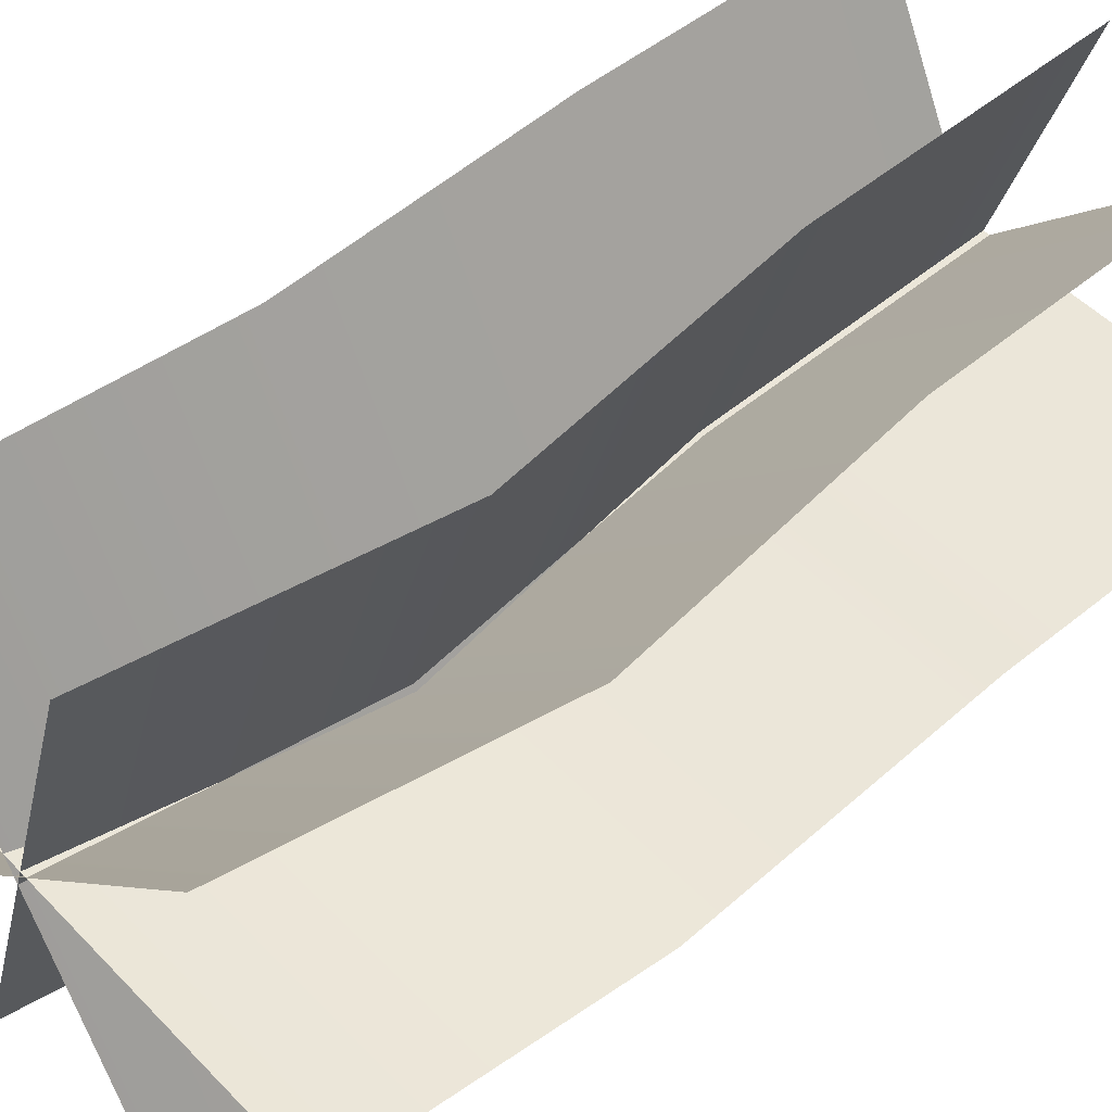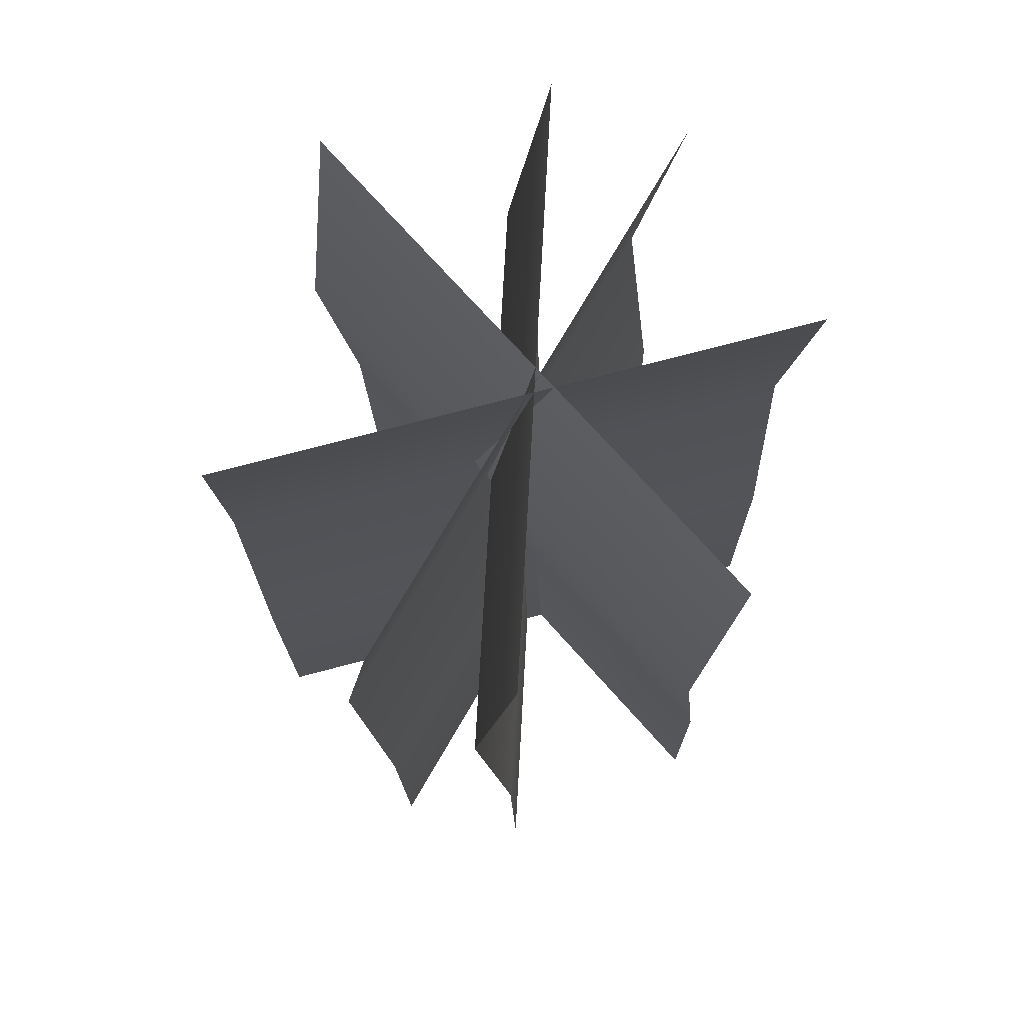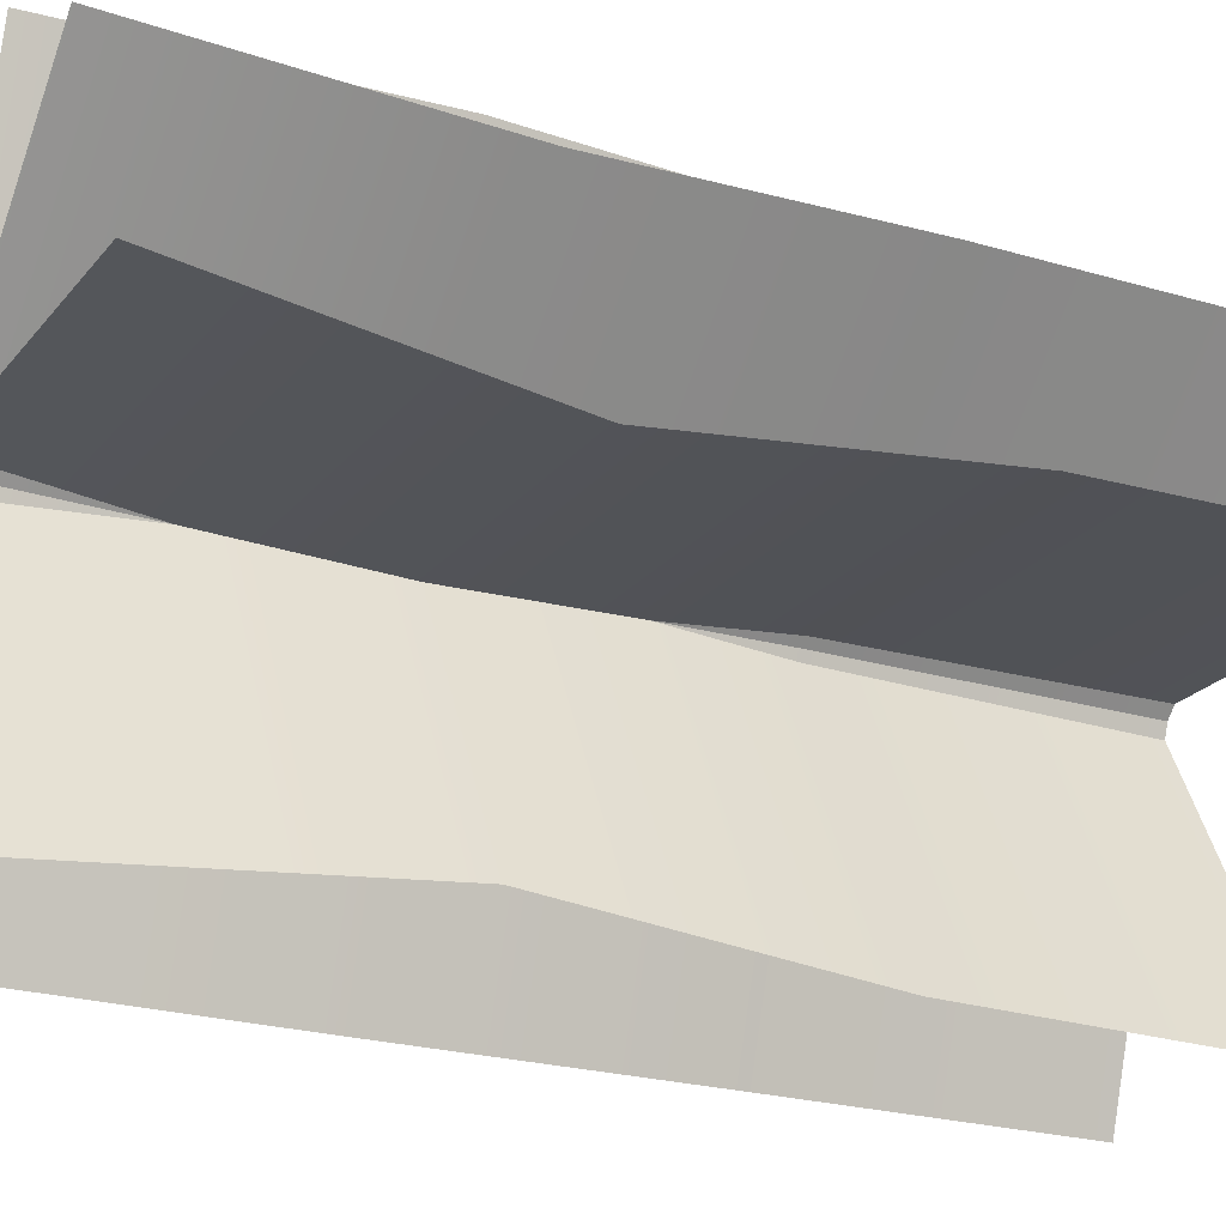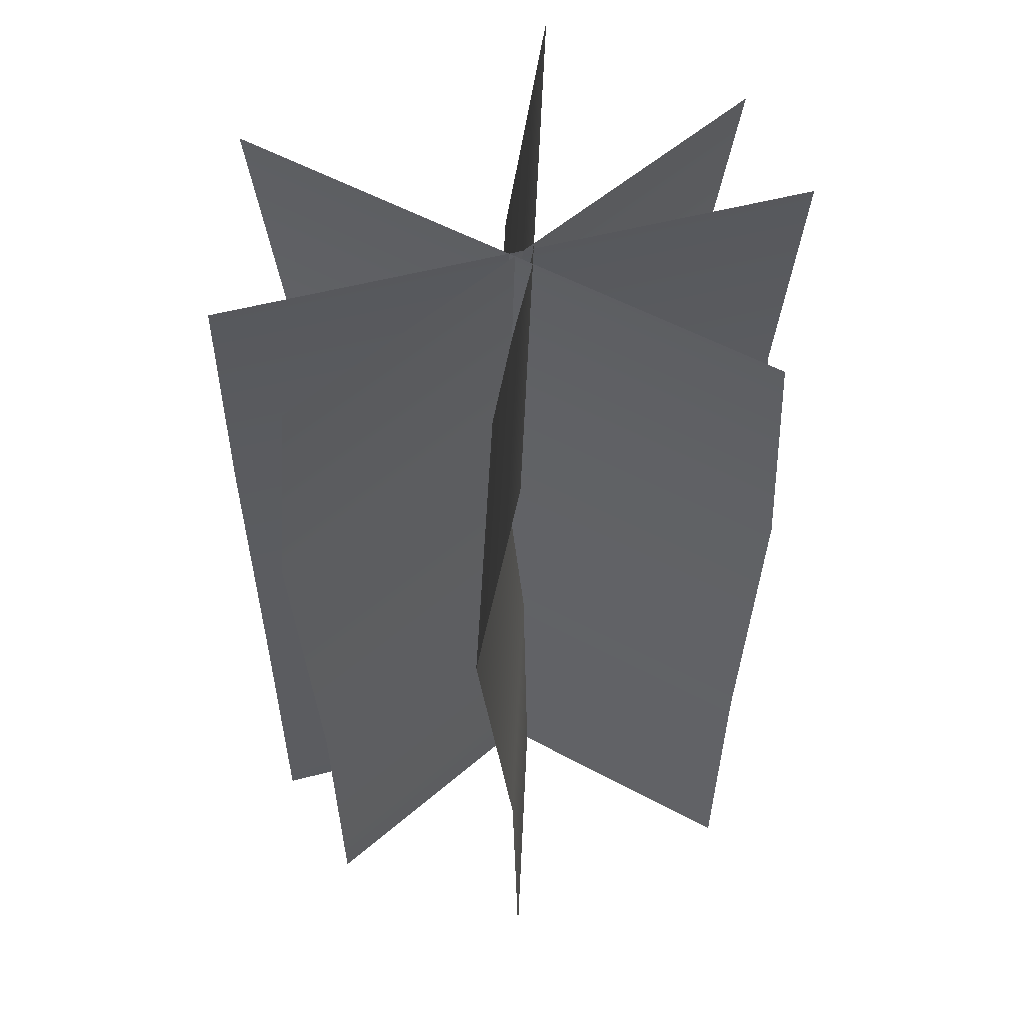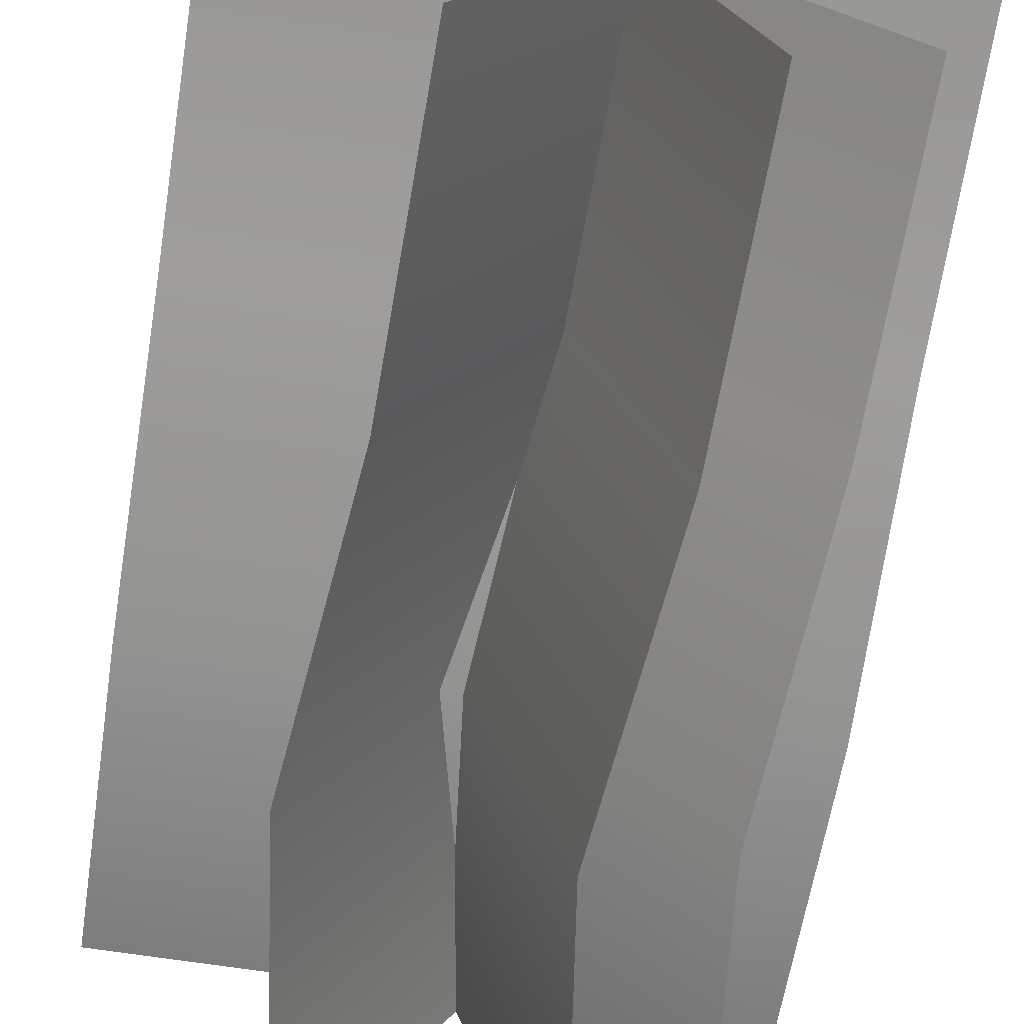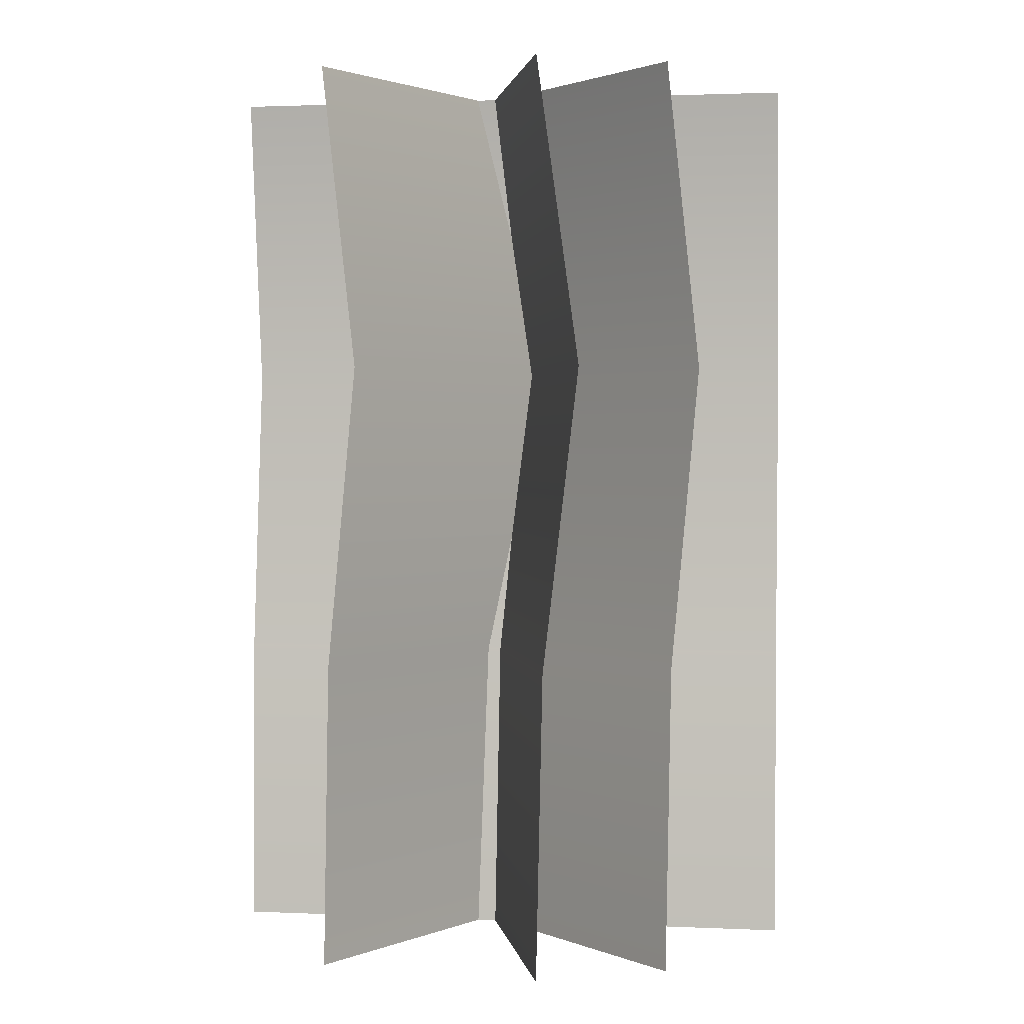
<metadata>
{"format":"obj","ext":"obj","renderer":"f3d","projection":"perspective","resolution":1024,"background":"white","views":[{"elev":49.5,"azim":-131.5,"up":"+Z"},{"elev":74.1,"azim":-14.8,"up":"+Y"},{"elev":-22.4,"azim":-117.9,"up":"+Z"},{"elev":55.1,"azim":29.7,"up":"+Y"},{"elev":-67.0,"azim":-8.8,"up":"+Z"},{"elev":1.6,"azim":126.3,"up":"+Y"}]}
</metadata>
<code>
o Plane.001_Plane.005
v 0.554 1.142 -0.05215
v -0.554 1.142 -0.05215
v -0.554 1.714 0.02753
v 0.554 1.714 0.02753
v 0.554 -0 0.02752
v -0.554 -0 0.02752
v -0.554 0.5712 0.01537
v 0.554 0.5712 0.01537
v 0.3635 1.142 -0.4322
v -0.4199 1.142 0.3512
v -0.3635 1.714 0.4076
v 0.4199 1.714 -0.3759
v 0.4199 -0 -0.3759
v -0.3635 -0 0.4076
v -0.3721 0.5712 0.399
v 0.4113 0.5712 -0.3845
v 0.1333 1.142 -0.5515
v -0.2091 1.142 0.5022
v -0.1333 1.714 0.5269
v 0.2091 1.714 -0.5269
v 0.2091 -0 -0.5269
v -0.1333 -0 0.5269
v -0.1449 0.5712 0.5231
v 0.1975 0.5712 -0.5306
v -0.287 1.142 -0.4878
v 0.216 1.142 0.4994
v 0.287 1.714 0.4632
v -0.216 1.714 -0.524
v -0.216 -0 -0.524
v 0.287 0 0.4632
v 0.2761 0.5712 0.4687
v -0.2268 0.5712 -0.5185
f 1 2 3 4
f 5 6 7 8
f 8 7 2 1
f 9 10 11 12
f 13 14 15 16
f 16 15 10 9
f 17 18 19 20
f 21 22 23 24
f 24 23 18 17
f 25 26 27 28
f 29 30 31 32
f 32 31 26 25

</code>
